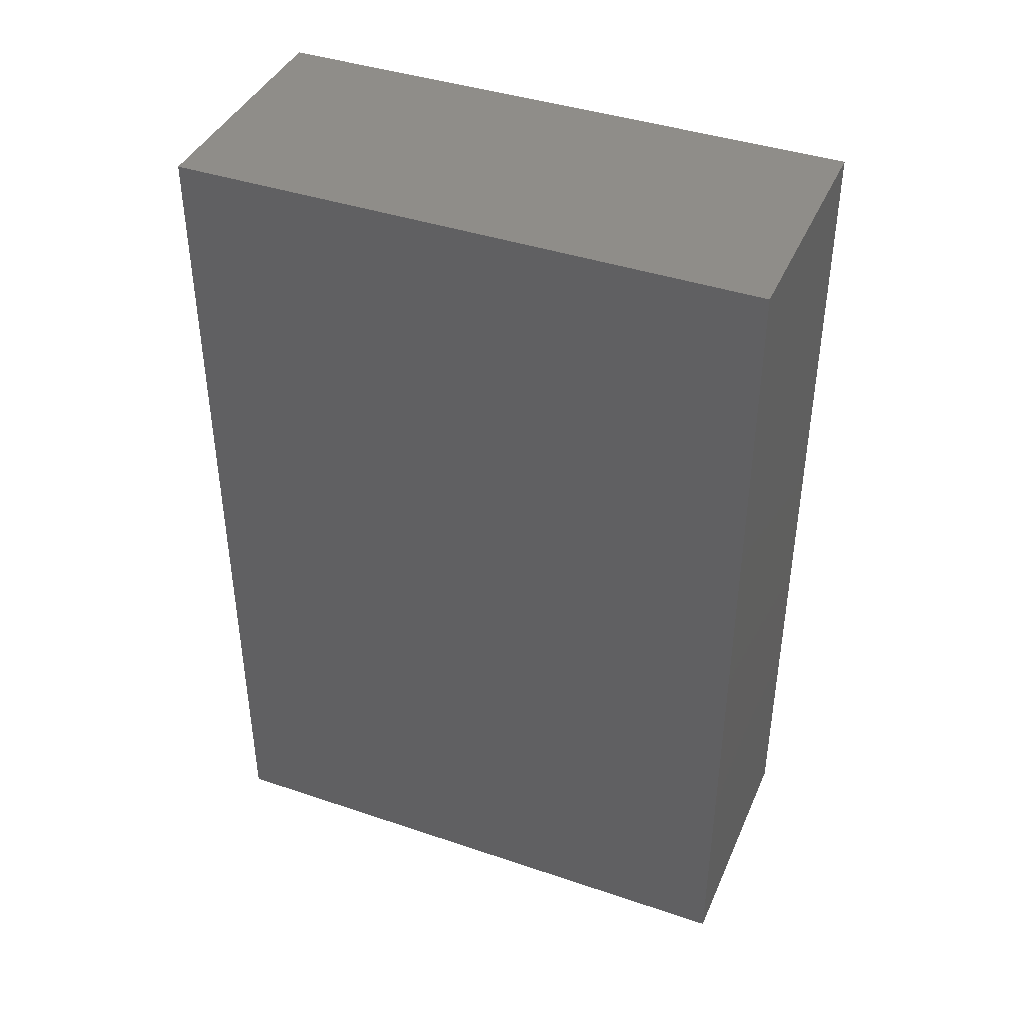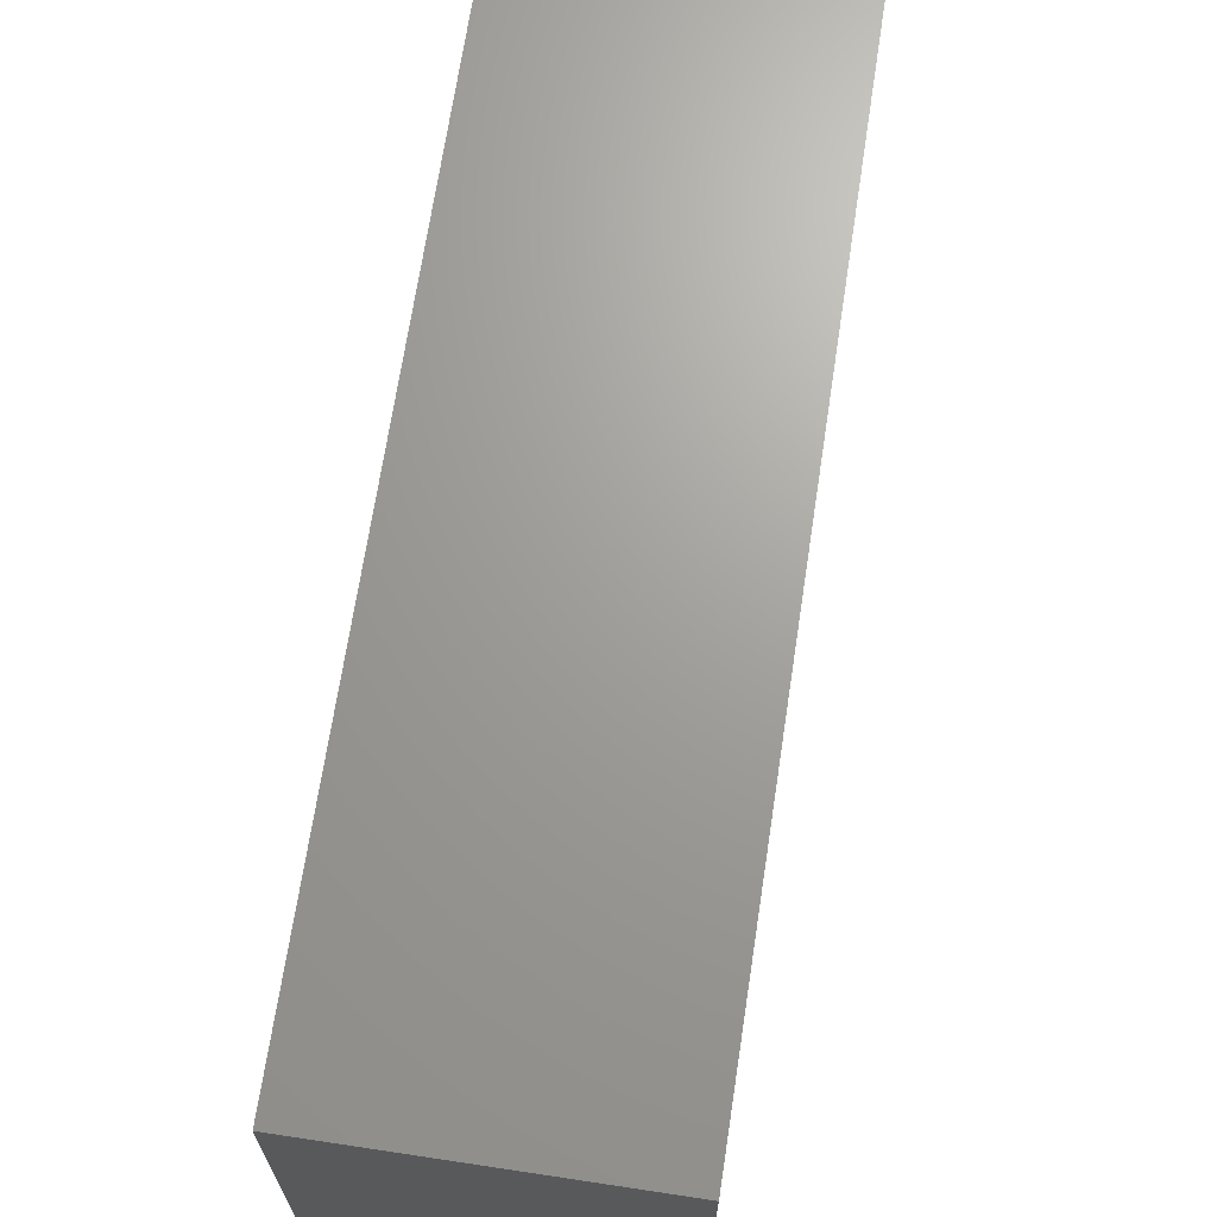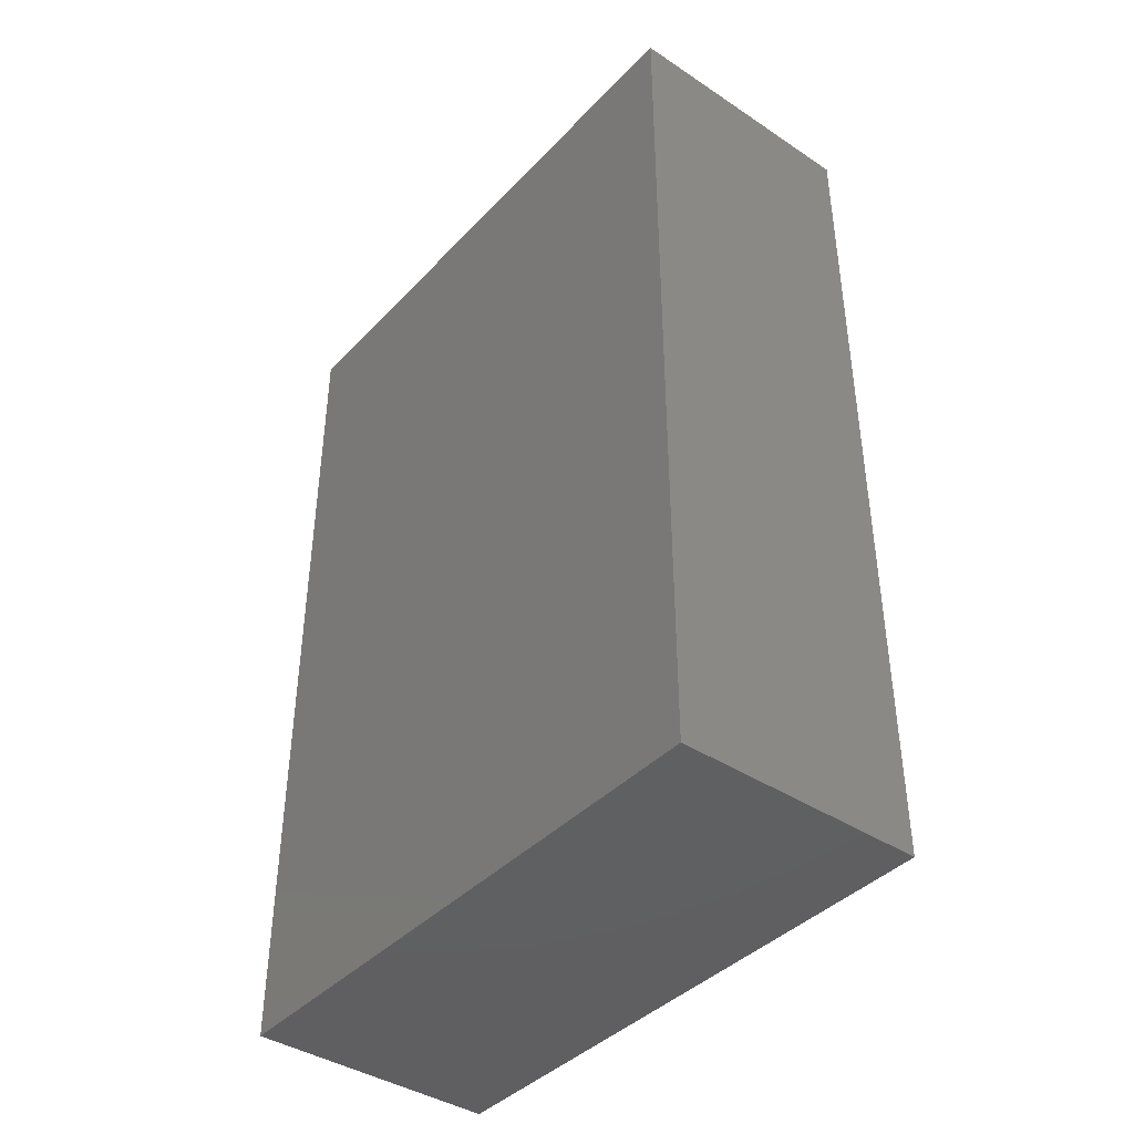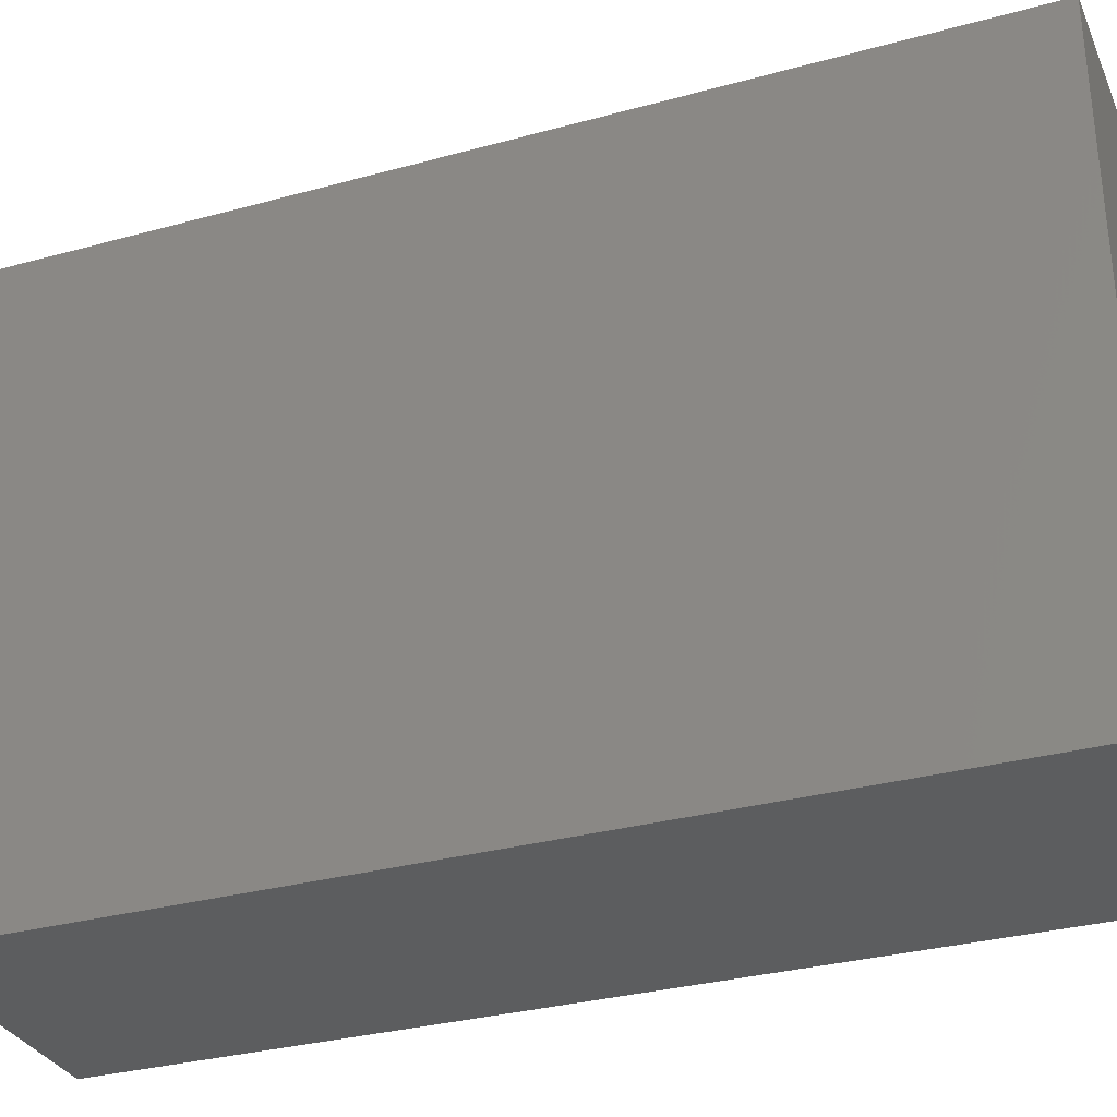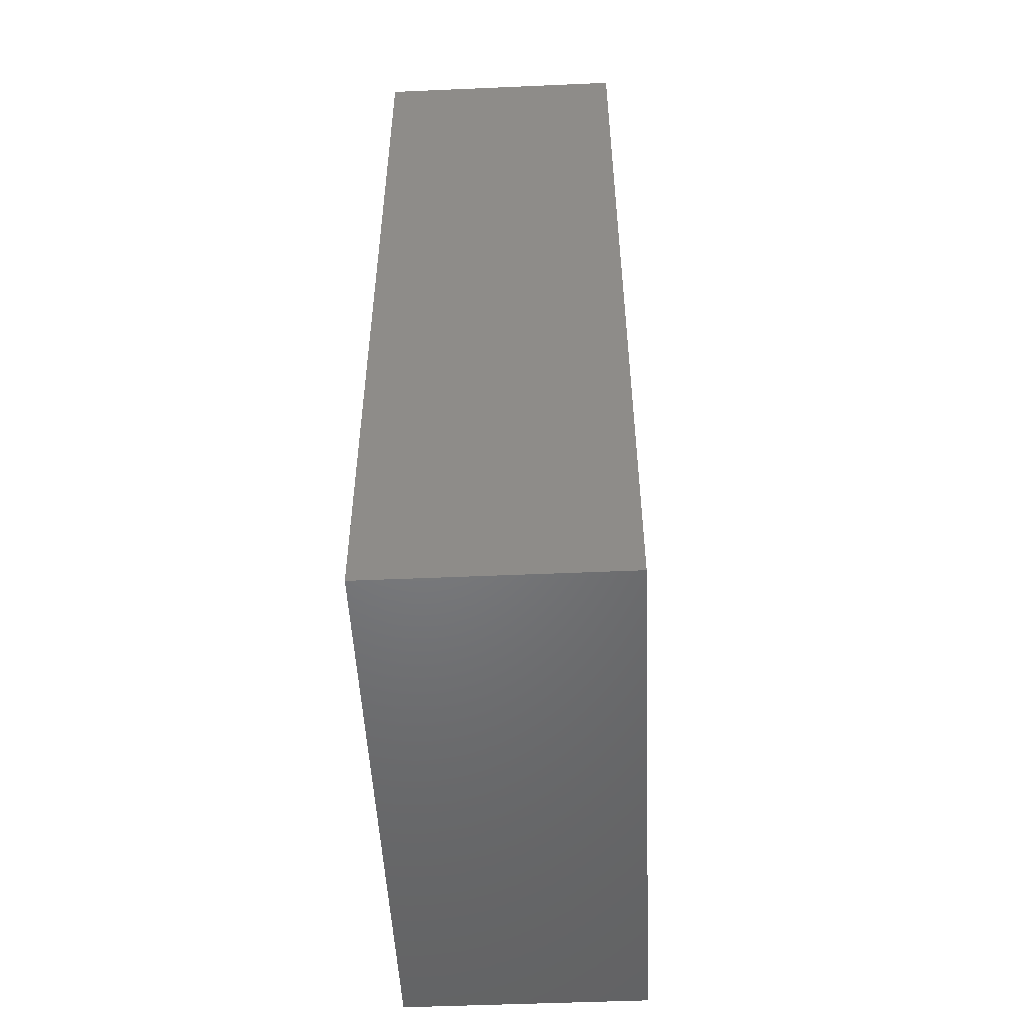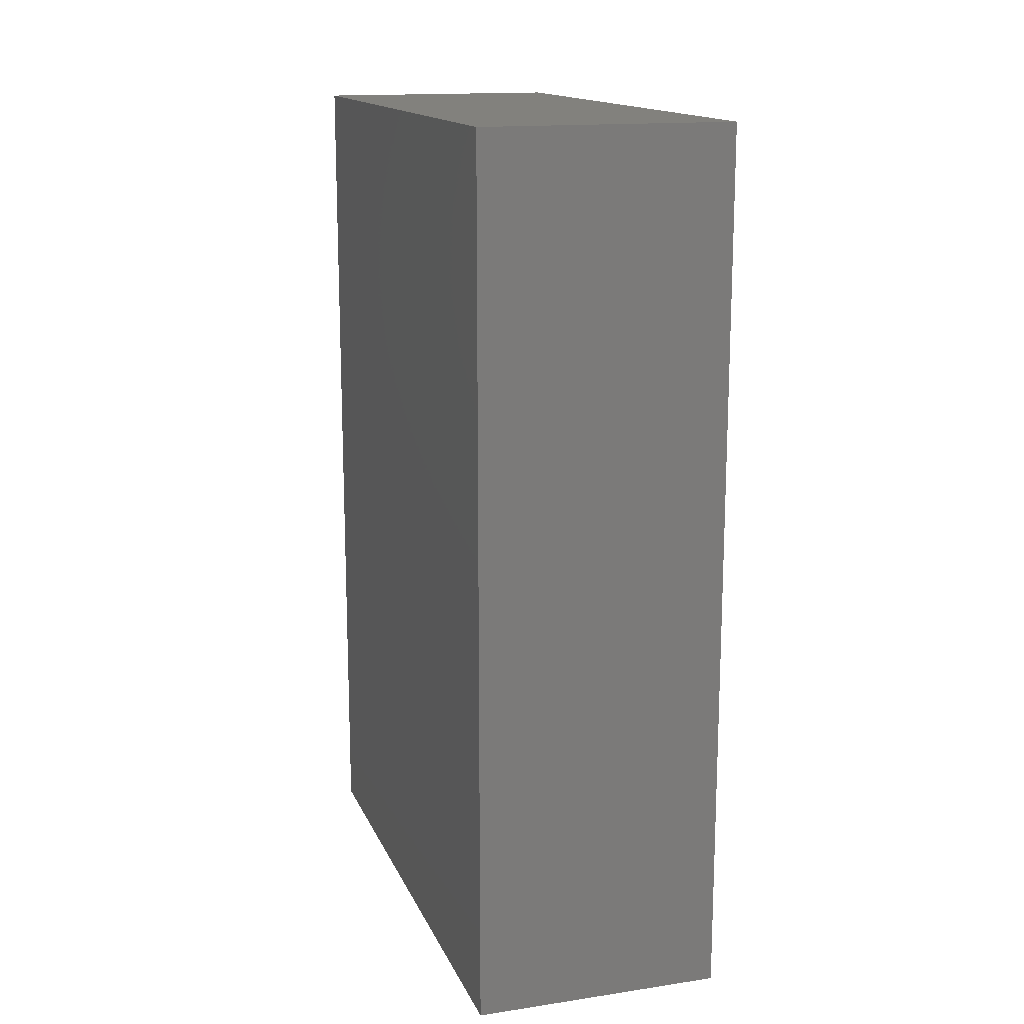
<metadata>
{"format":"stl","ext":"stl","renderer":"f3d","projection":"perspective","resolution":1024,"background":"white","views":[{"elev":40.8,"azim":112.4,"up":"+Y"},{"elev":68.4,"azim":-171.4,"up":"+Z"},{"elev":-40.8,"azim":141.2,"up":"+Y"},{"elev":-31.7,"azim":111.2,"up":"+Z"},{"elev":-50.6,"azim":-177.3,"up":"+Y"},{"elev":15.2,"azim":-17.5,"up":"+Y"}]}
</metadata>
<code>
# stl→obj: 8 verts, 12 faces
v 7200 -2100 1400
v 7200 2100 1400
v 7200 -2100 4200
v 7200 2100 4200
v 6000 -2100 1400
v 6000 2100 1400
v 6000 -2100 4200
v 6000 2100 4200
f 1 2 3
f 3 2 4
f 5 6 1
f 1 6 2
f 5 7 6
f 6 7 8
f 7 3 8
f 8 3 4
f 6 8 2
f 2 8 4
f 5 1 7
f 7 1 3

</code>
